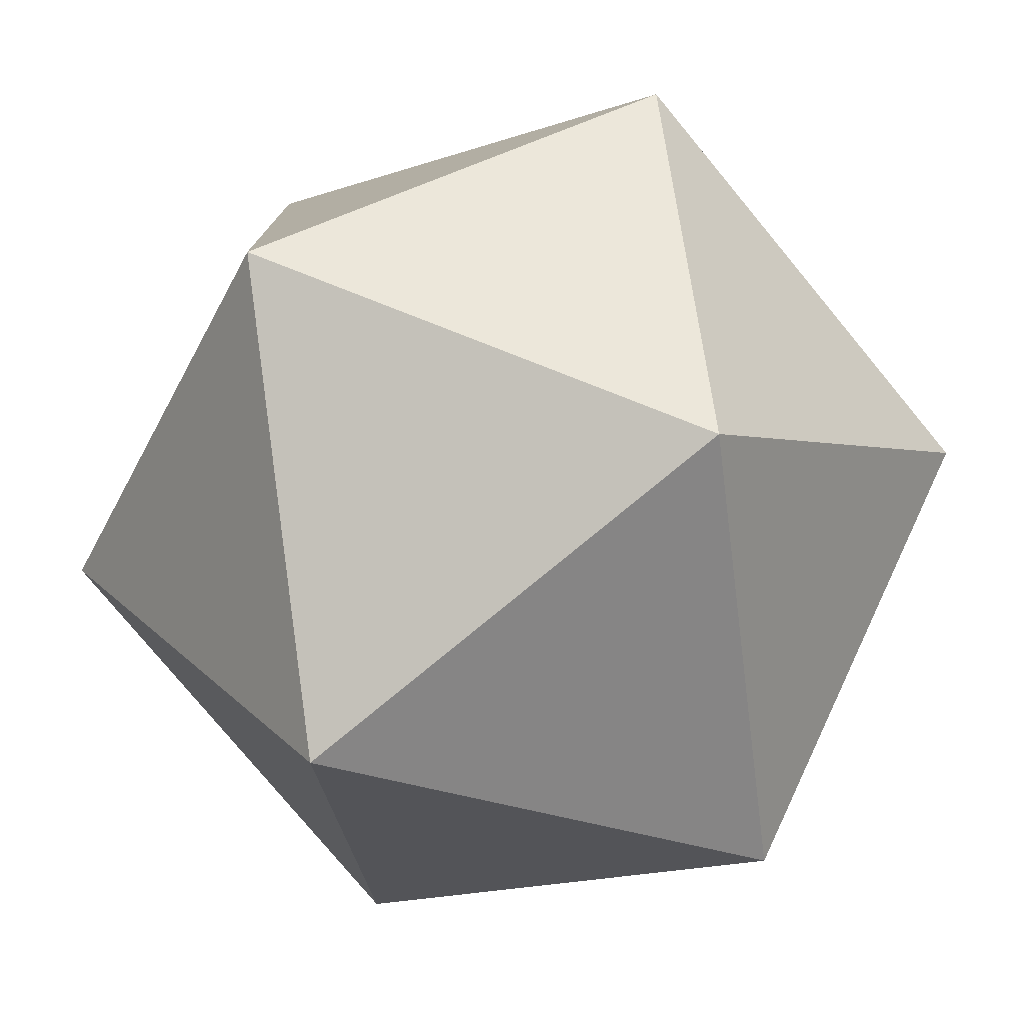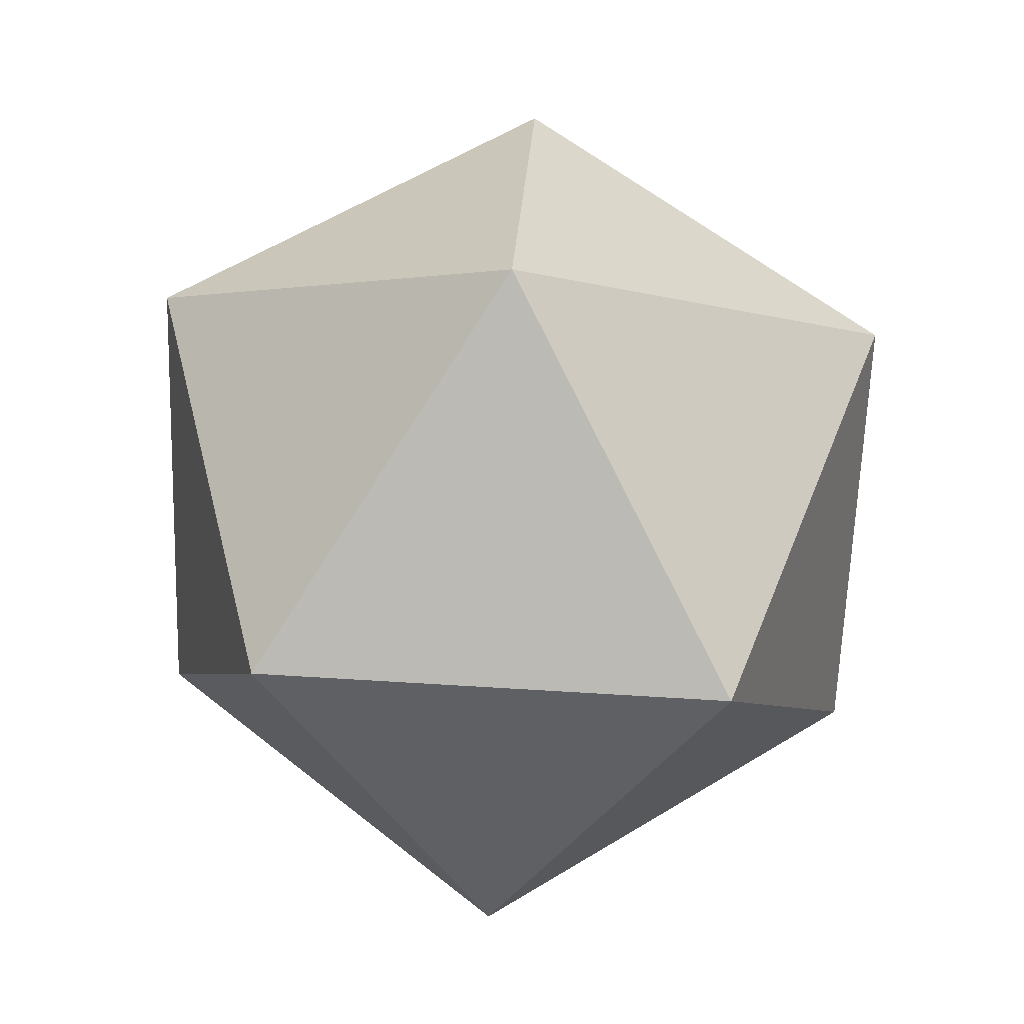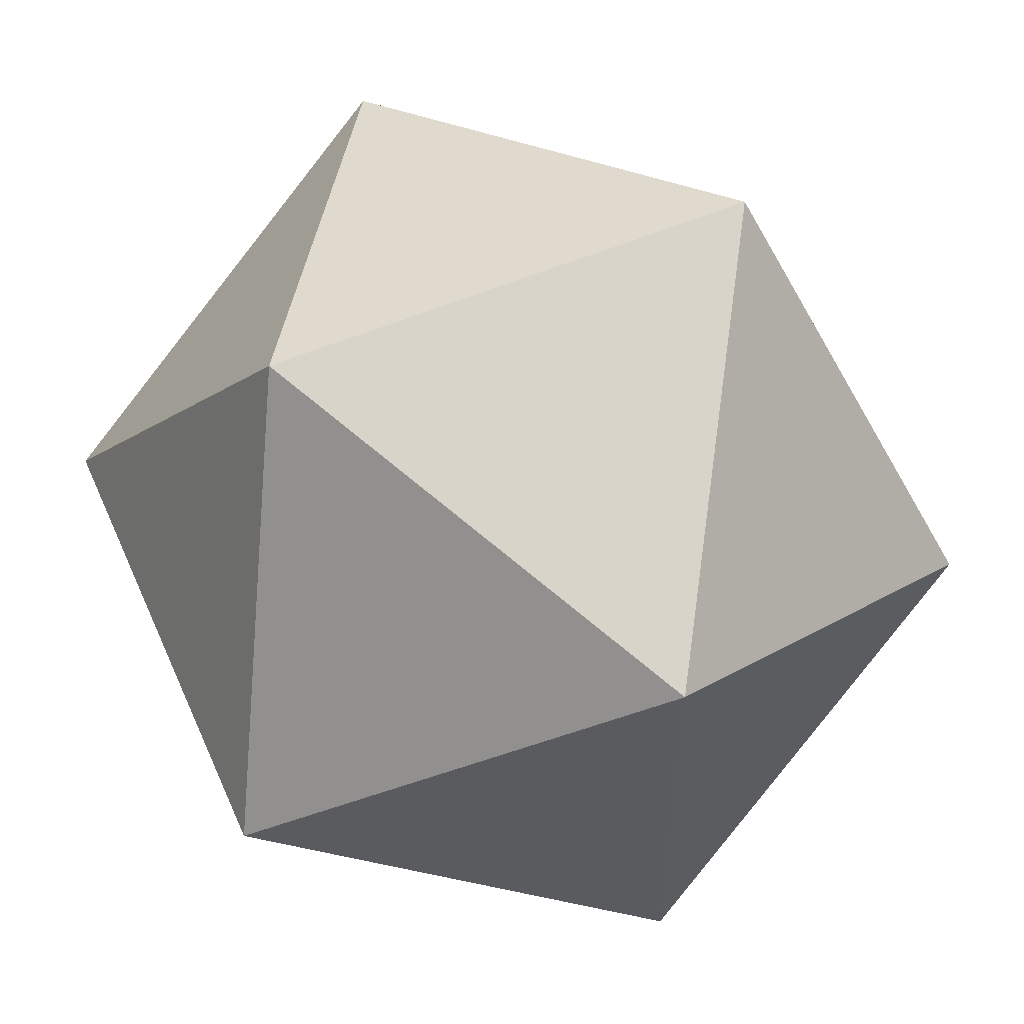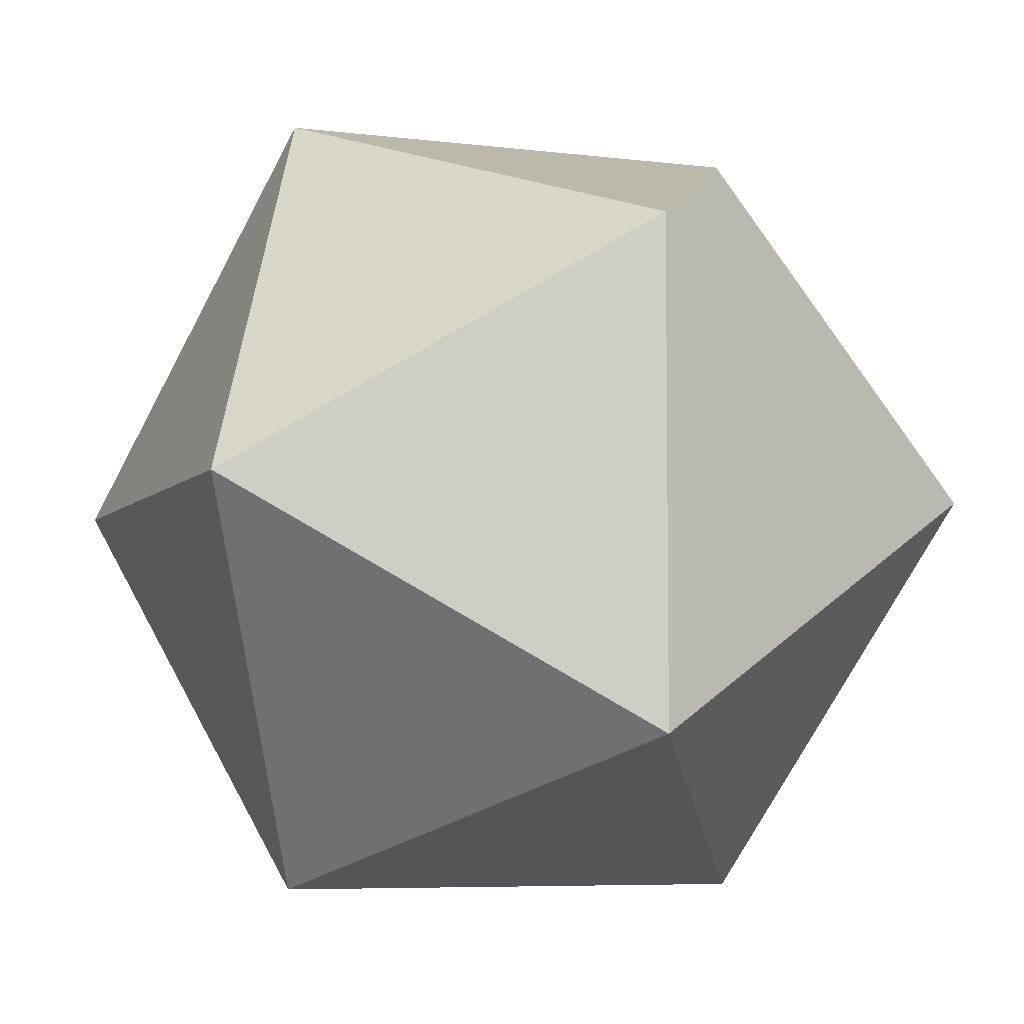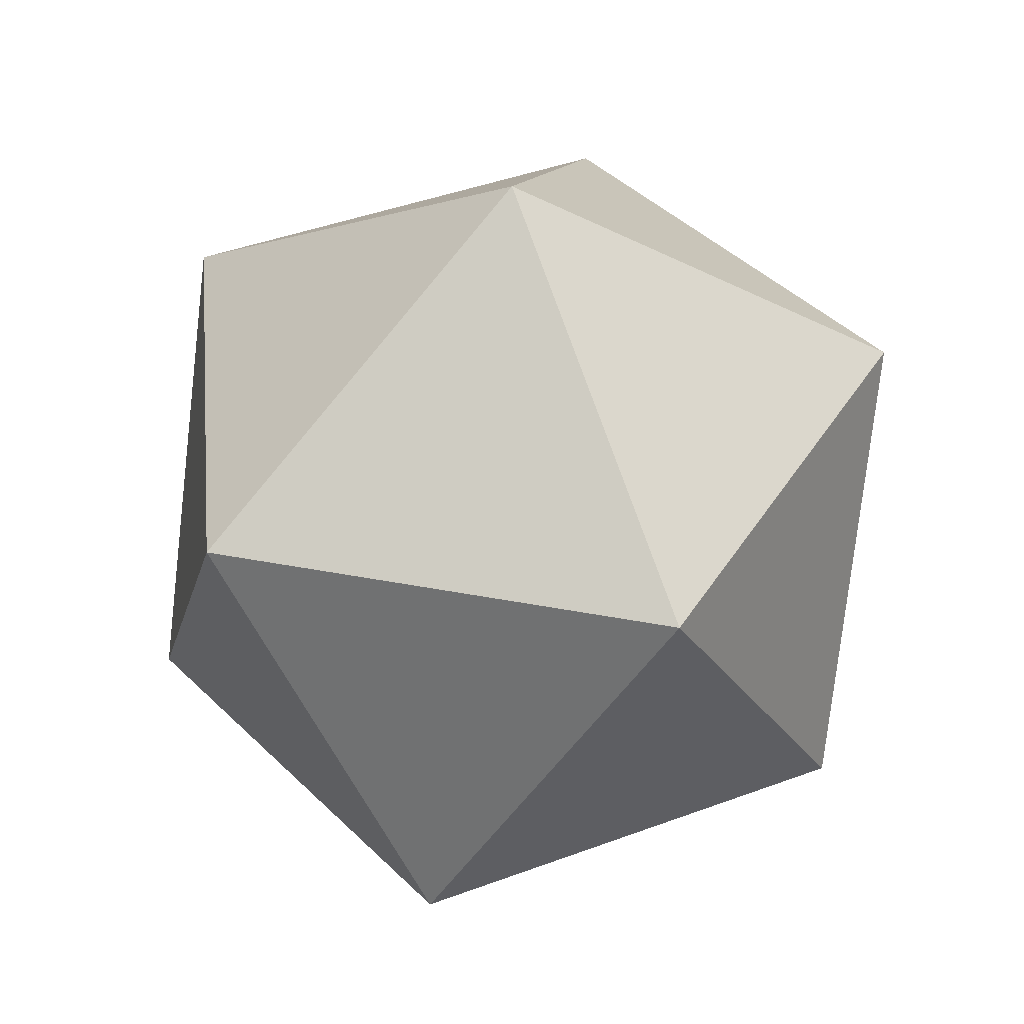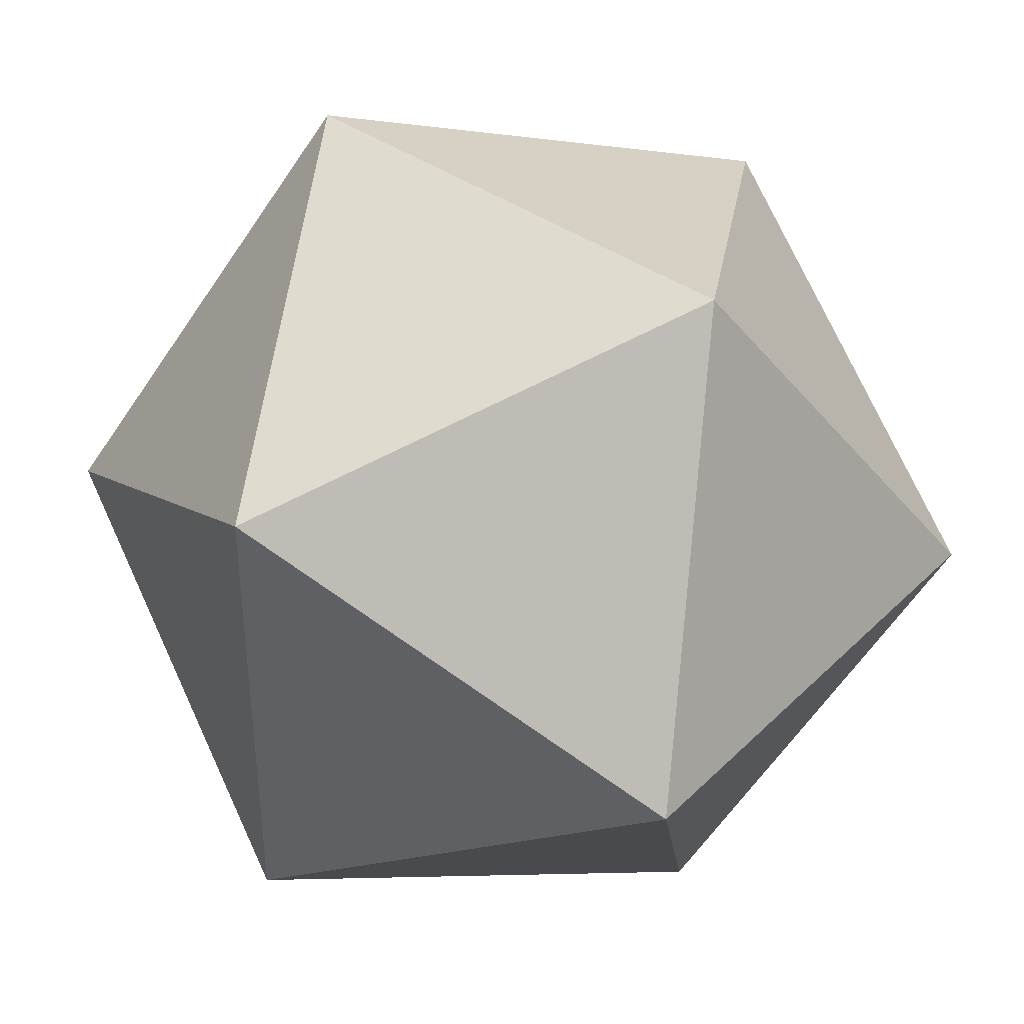
<metadata>
{"format":"obj","ext":"obj","renderer":"f3d","projection":"perspective","resolution":1024,"background":"white","views":[{"elev":-78.1,"azim":97.9,"up":"+Z"},{"elev":58.6,"azim":57.7,"up":"+Y"},{"elev":56.8,"azim":-145.3,"up":"+Z"},{"elev":-6.1,"azim":36.9,"up":"+Z"},{"elev":43.9,"azim":-5.5,"up":"+Y"},{"elev":40.9,"azim":-81.6,"up":"+Z"}]}
</metadata>
<code>
v  0 0.375 -0
v  0.3354 0.1677 -0
v  0.1036 0.1677 -0.319
v  -0.2714 0.1677 -0.1971
v  -0.2714 0.1677 0.1971
v  0.1036 0.1677 0.319
v  0.2714 -0.1677 -0.1971
v  -0.1036 -0.1677 -0.319
v  -0.3354 -0.1677 0
v  -0.1036 -0.1677 0.319
v  0.2714 -0.1677 0.1971
v  0 -0.375 -0
g d20p_COL
f 1 2 3
f 1 3 4
f 1 4 5
f 1 5 6
f 1 6 2
f 2 11 7
f 3 7 8
f 4 8 9
f 5 9 10
f 6 10 11
f 7 3 2
f 8 4 3
f 9 5 4
f 10 6 5
f 11 2 6
f 12 8 7
f 12 9 8
f 12 10 9
f 12 11 10
f 12 7 11

</code>
